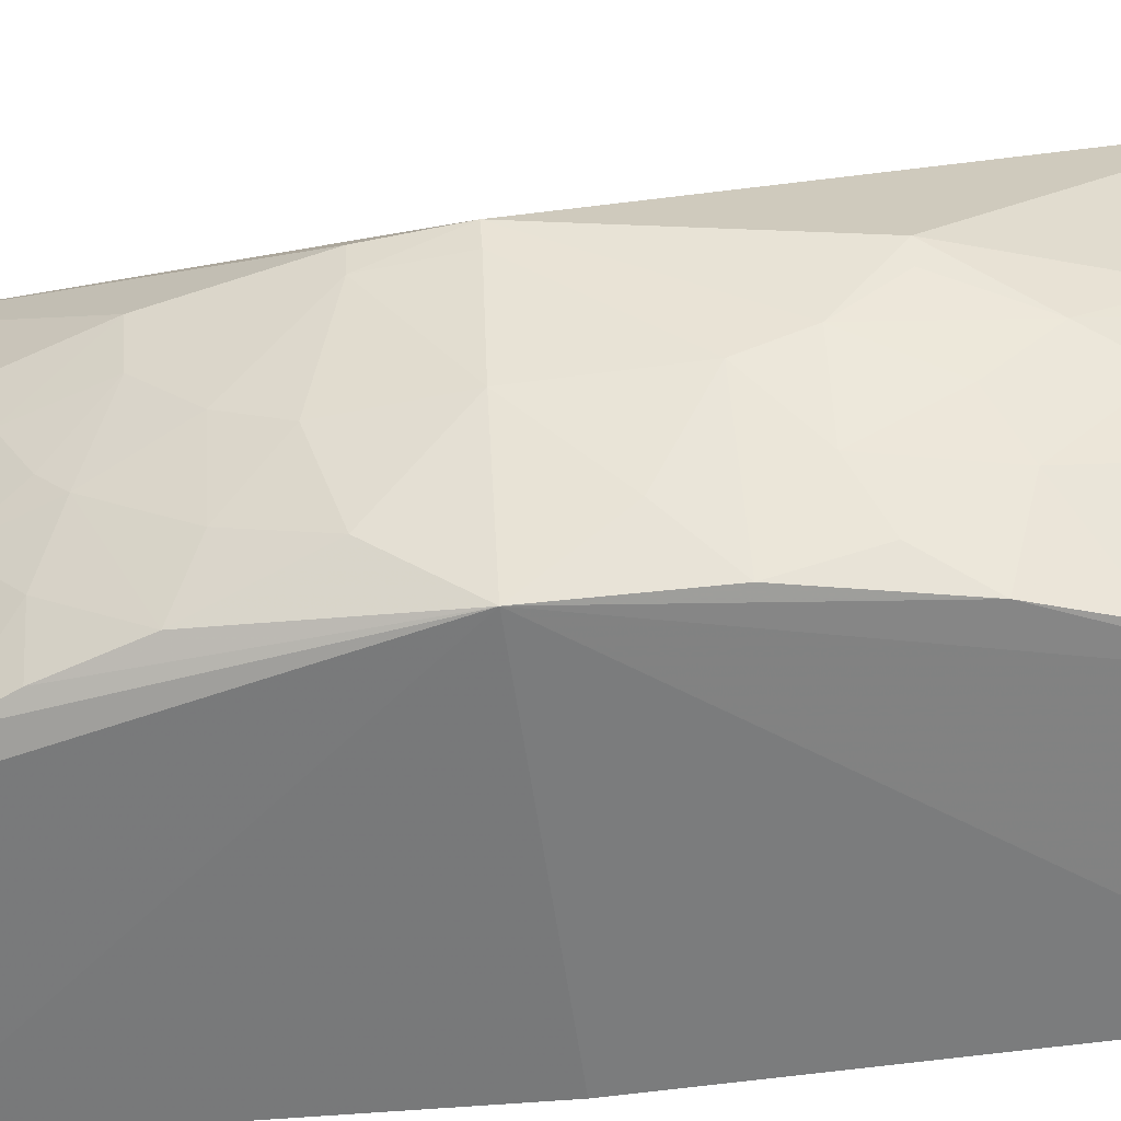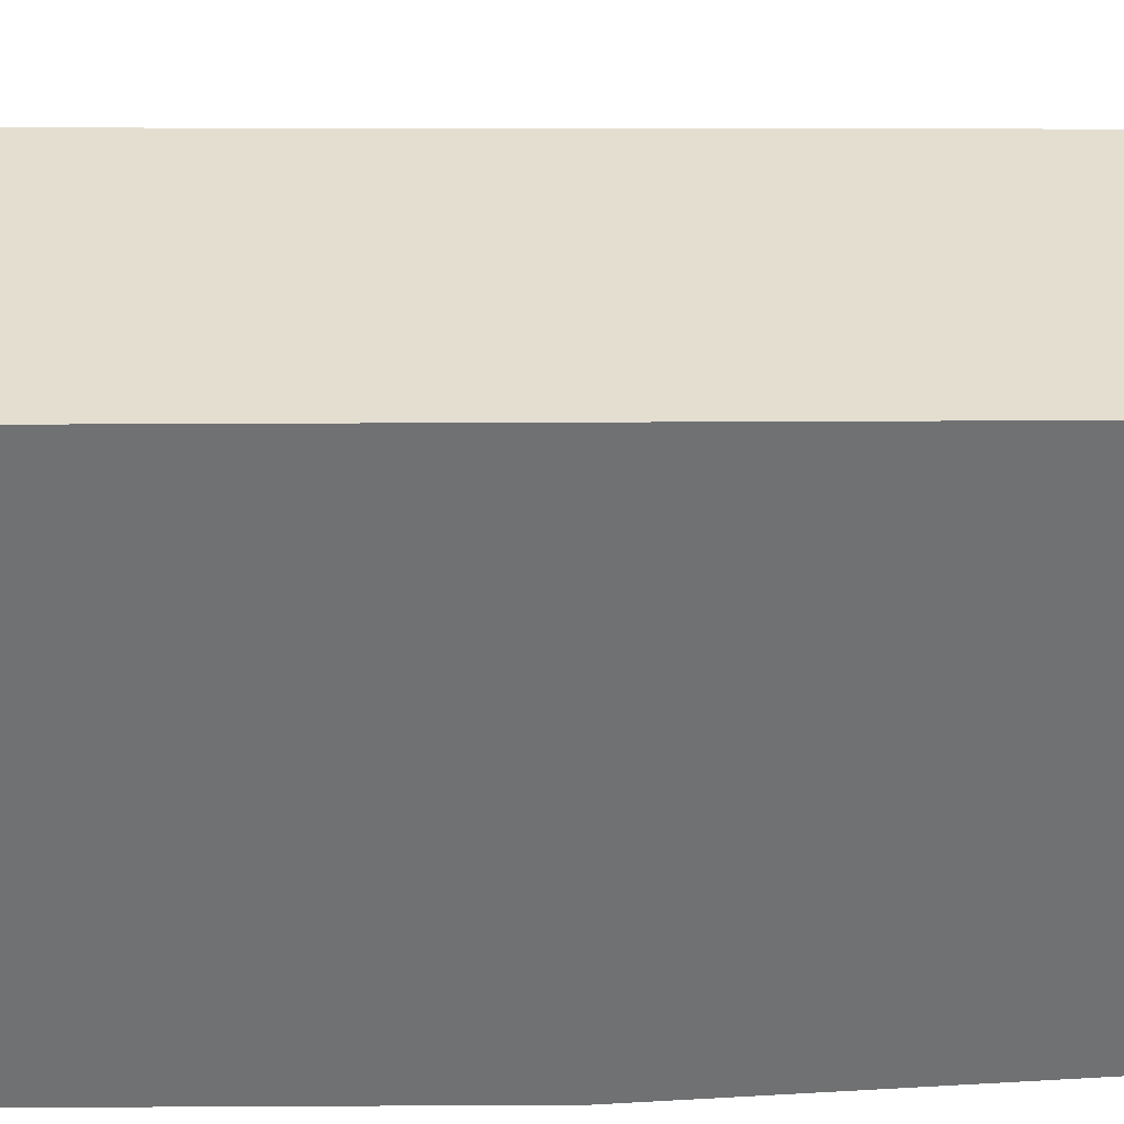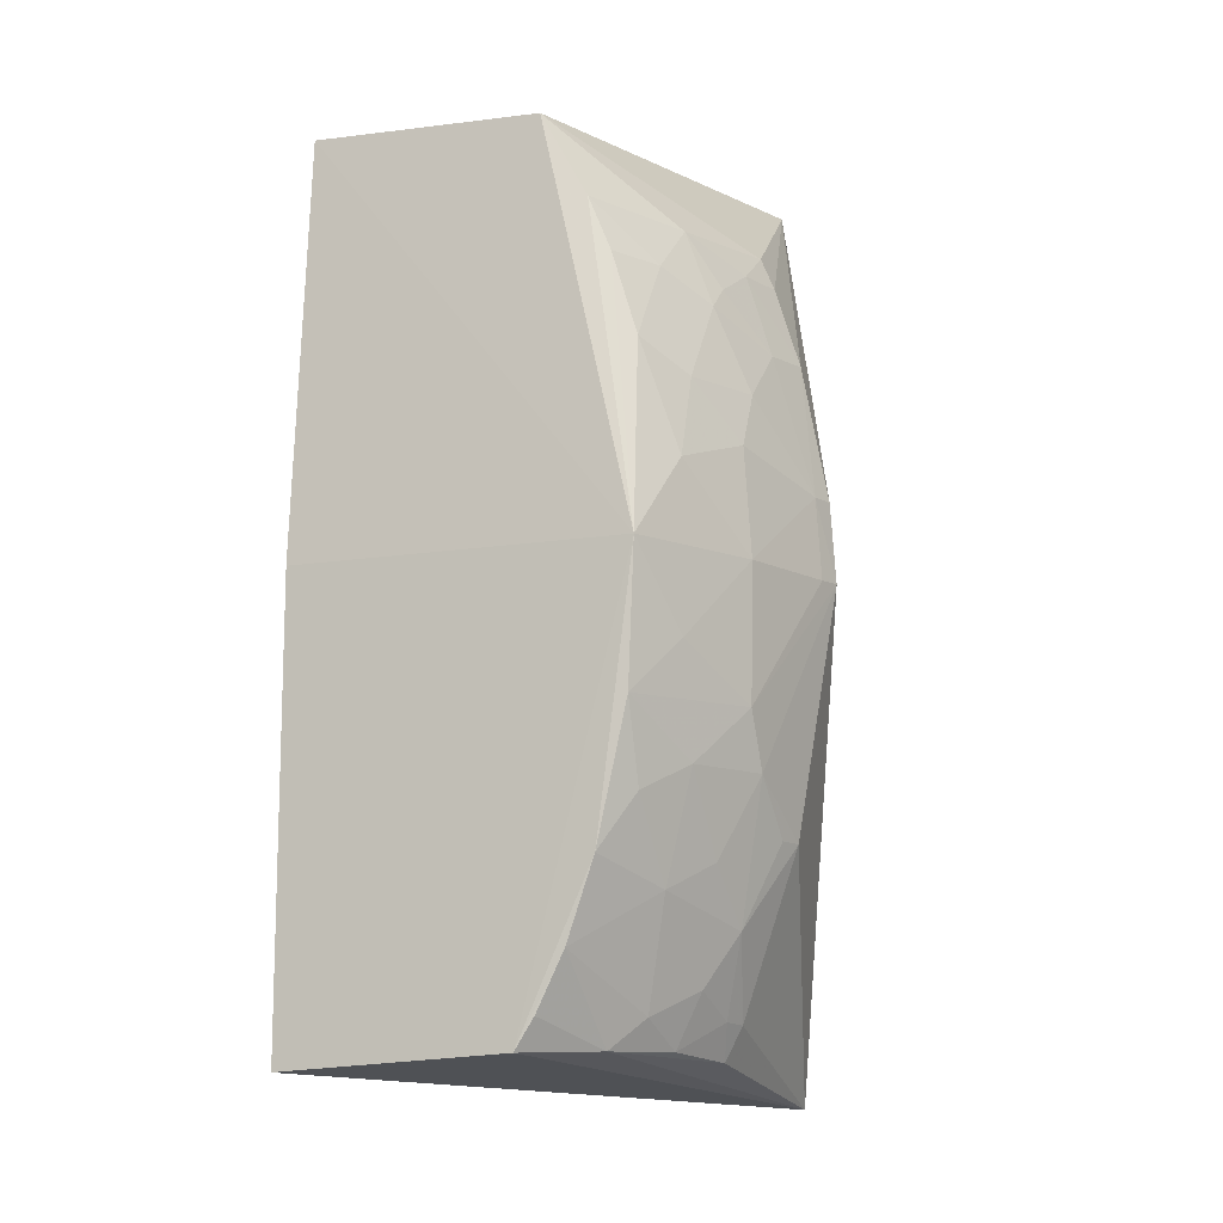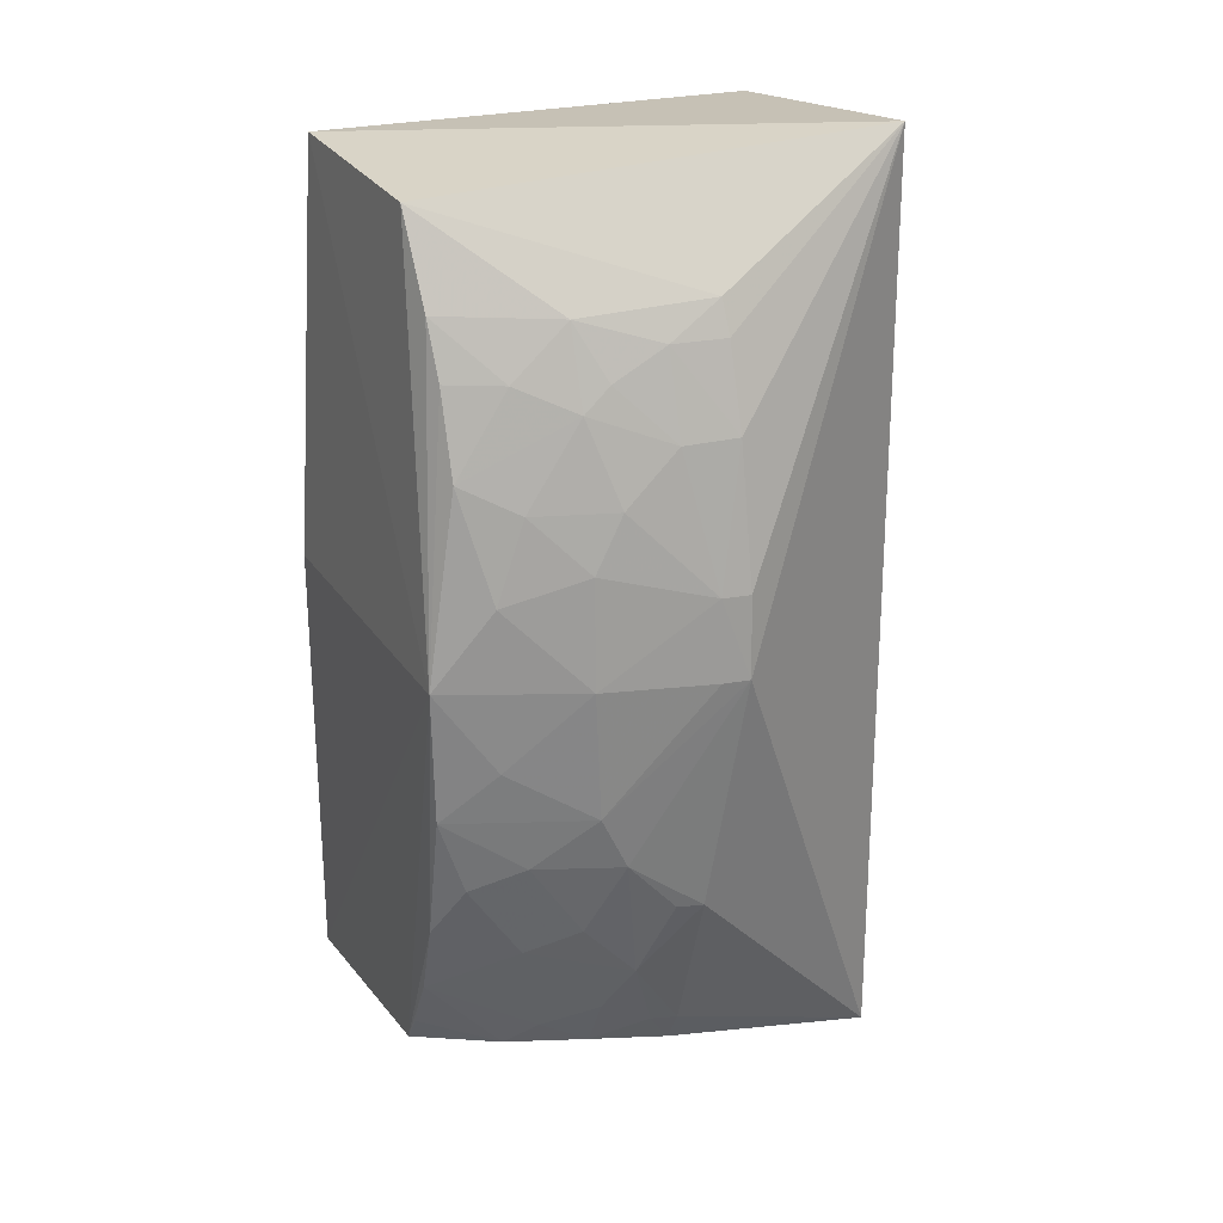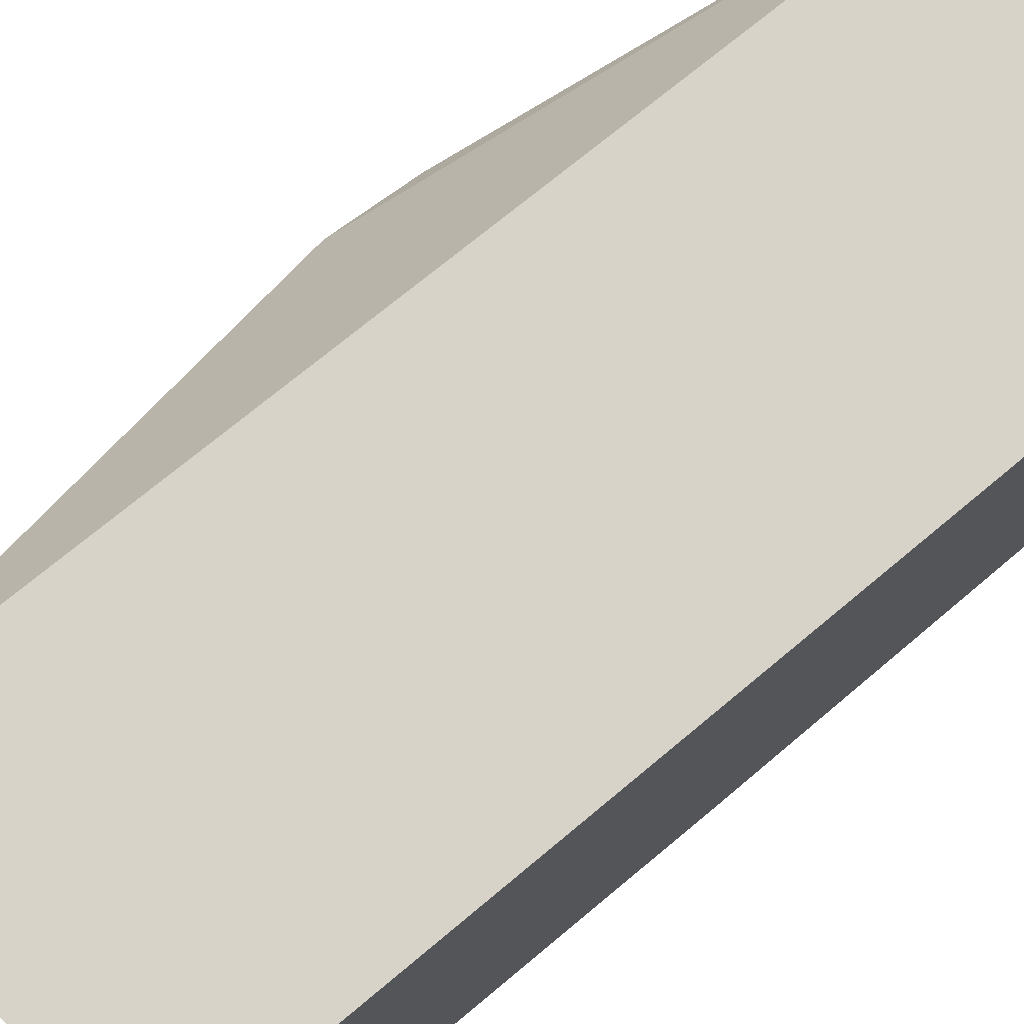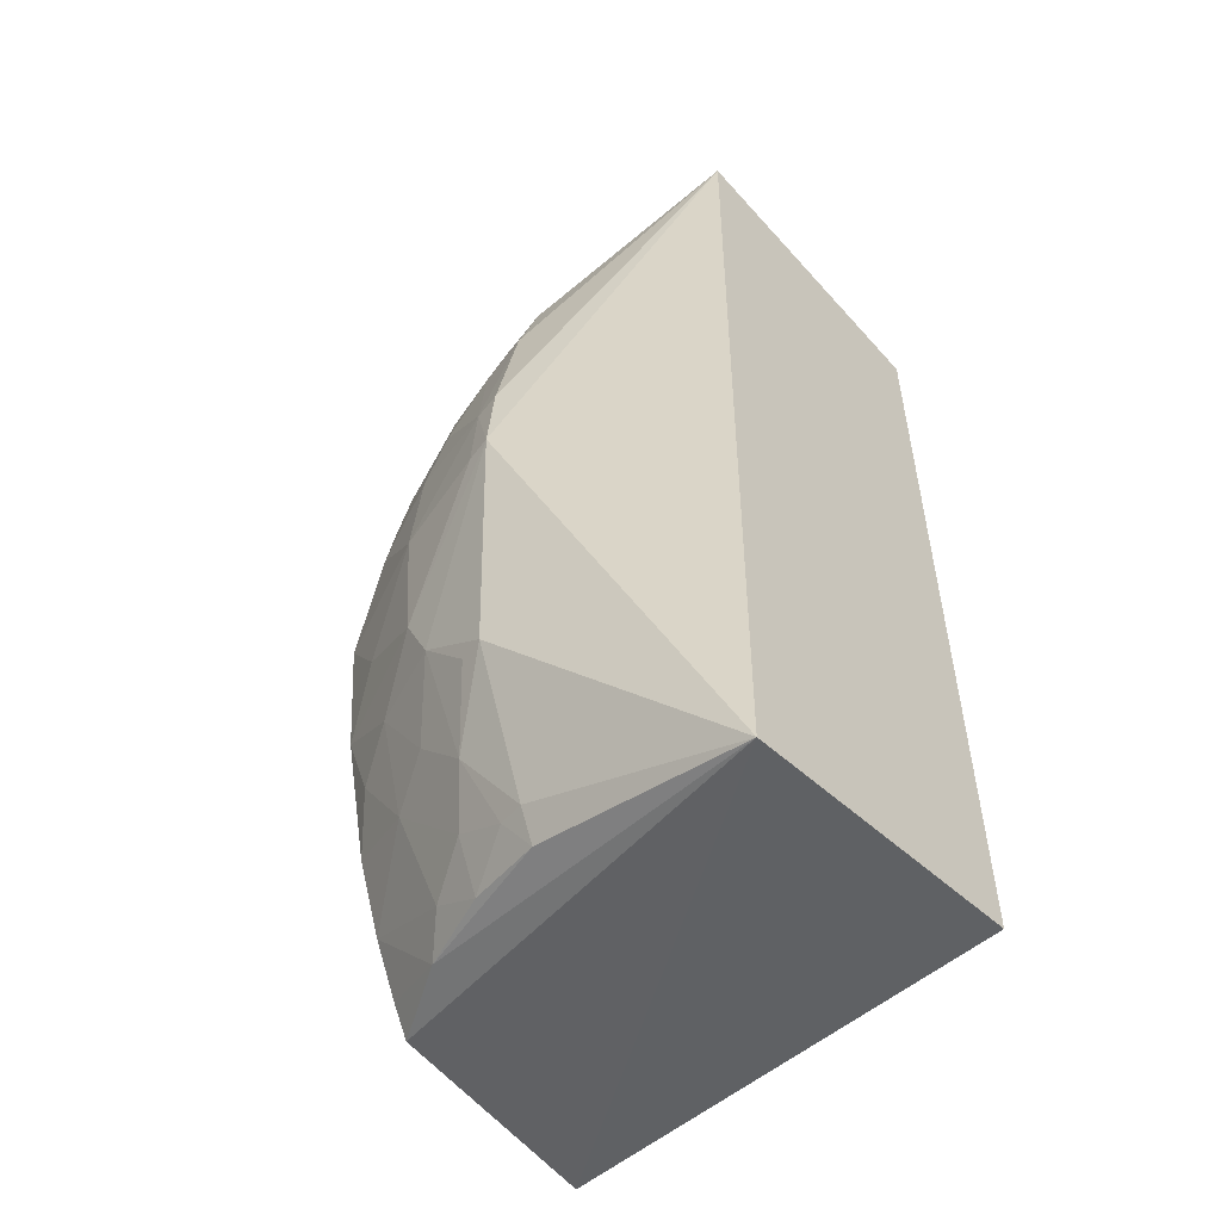
<metadata>
{"format":"obj","ext":"obj","renderer":"f3d","projection":"perspective","resolution":1024,"background":"white","views":[{"elev":-56.4,"azim":98.4,"up":"+Y"},{"elev":34.9,"azim":-90.4,"up":"+Y"},{"elev":-11.7,"azim":24.7,"up":"+Z"},{"elev":24.8,"azim":66.7,"up":"+Z"},{"elev":75.6,"azim":-129.7,"up":"+Y"},{"elev":-52.9,"azim":133.1,"up":"+Z"}]}
</metadata>
<code>
v 0.06639 0.004361 0.1164
v 0.0731 -0.01654 0.09637
v 0.06716 0.004347 0.03807
v 0.041 0.003932 0.04098
v 0.041 -0.03358 0.1137
v 0.07656 -0.01218 0.07853
v 0.06057 -0.0327 0.1127
v 0.041 0.003932 0.1137
v 0.041 -0.03592 0.04098
v 0.07387 -0.0121 0.09666
v 0.07065 -0.01235 0.1063
v 0.06926 -0.03478 0.07839
v 0.07606 -0.01206 0.0852
v 0.06845 -0.0231 0.1052
v 0.07176 -0.01218 0.1035
v 0.041 -0.03592 0.07849
v 0.05992 -0.03462 0.04227
v 0.07568 -0.01434 0.08515
v 0.07079 -0.02766 0.09186
v 0.07098 -0.01659 0.1033
v 0.07085 -0.01885 0.05127
v 0.07388 -0.02352 0.0784
v 0.07077 -0.02309 0.09882
v 0.07306 -0.02092 0.09197
v 0.06843 -0.03214 0.09408
v 0.06766 -0.01451 0.04171
v 0.07382 -0.01434 0.05805
v 0.0661 -0.03443 0.05597
v 0.07614 -0.01436 0.07843
v 0.07097 -0.03003 0.08508
v 0.07072 -0.02094 0.1008
v 0.07317 -0.02328 0.08737
v 0.06447 -0.03243 0.1055
v 0.06396 -0.02781 0.04243
v 0.06908 -0.01431 0.04451
v 0.07345 -0.02292 0.06738
v 0.0663 -0.03219 0.101
v 0.06379 -0.03438 0.04946
v 0.06641 -0.02111 0.04244
v 0.07099 -0.02998 0.07158
v 0.07338 -0.02067 0.06271
v 0.06836 -0.02773 0.1009
v 0.06149 -0.03446 0.04479
v 0.06849 -0.02762 0.05378
v 0.06869 -0.01657 0.0447
v 0.06613 -0.0254 0.04487
v 0.06861 -0.03437 0.06709
v 0.07336 -0.01652 0.0581
v 0.07073 -0.02331 0.05603
v 0.06855 -0.02093 0.04692
v 0.07076 -0.0278 0.06274
v 0.06842 -0.03212 0.06045
f 1 3 4
f 6 3 1
f 7 1 5
f 8 5 1
f 8 1 4
f 8 4 5
f 9 5 4
f 9 4 3
f 11 1 7
f 12 7 5
f 13 6 1
f 13 1 10
f 14 11 7
f 15 10 1
f 15 1 11
f 16 12 5
f 16 5 9
f 16 9 12
f 17 12 9
f 17 9 3
f 18 13 10
f 18 10 2
f 18 6 13
f 20 2 10
f 20 10 15
f 20 15 11
f 20 11 14
f 24 18 2
f 24 23 19
f 24 2 23
f 25 19 23
f 27 3 6
f 28 12 17
f 29 6 18
f 29 18 22
f 30 12 22
f 30 25 12
f 30 19 25
f 31 20 14
f 31 14 23
f 31 23 2
f 31 2 20
f 32 22 18
f 32 18 24
f 32 30 22
f 32 24 19
f 32 19 30
f 33 7 12
f 33 14 7
f 34 17 3
f 34 3 26
f 35 26 3
f 35 3 27
f 35 27 21
f 36 29 22
f 36 6 29
f 37 33 12
f 37 12 25
f 38 28 17
f 39 34 26
f 40 36 22
f 40 22 12
f 41 27 6
f 41 6 36
f 42 37 25
f 42 25 23
f 42 23 14
f 42 14 33
f 42 33 37
f 43 38 17
f 43 17 34
f 43 34 38
f 44 28 38
f 45 39 26
f 45 26 35
f 45 35 21
f 46 34 39
f 46 44 38
f 46 38 34
f 47 40 12
f 47 12 28
f 47 36 40
f 48 41 21
f 48 21 27
f 48 27 41
f 49 44 21
f 49 21 41
f 50 45 21
f 50 39 45
f 50 46 39
f 50 21 44
f 50 44 46
f 51 41 36
f 51 36 47
f 51 49 41
f 51 44 49
f 52 51 47
f 52 47 28
f 52 28 44
f 52 44 51

</code>
